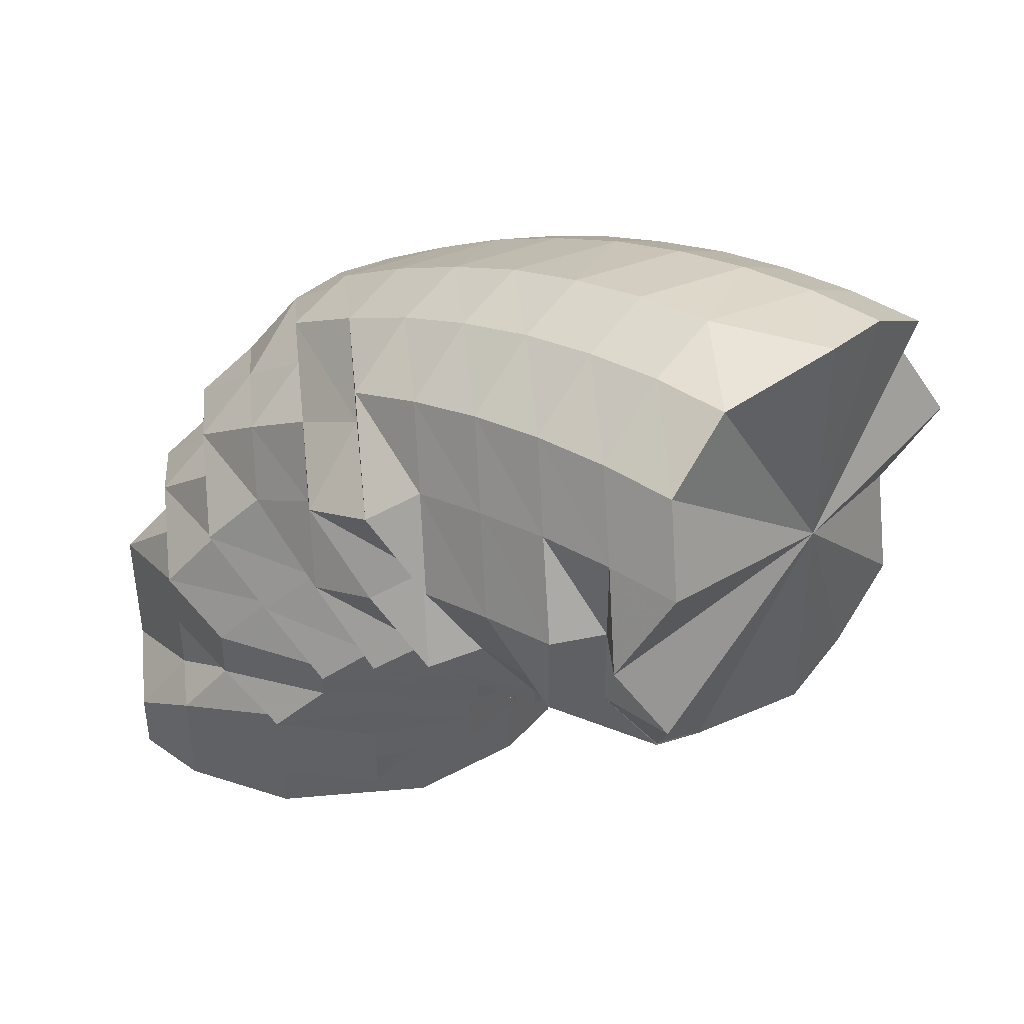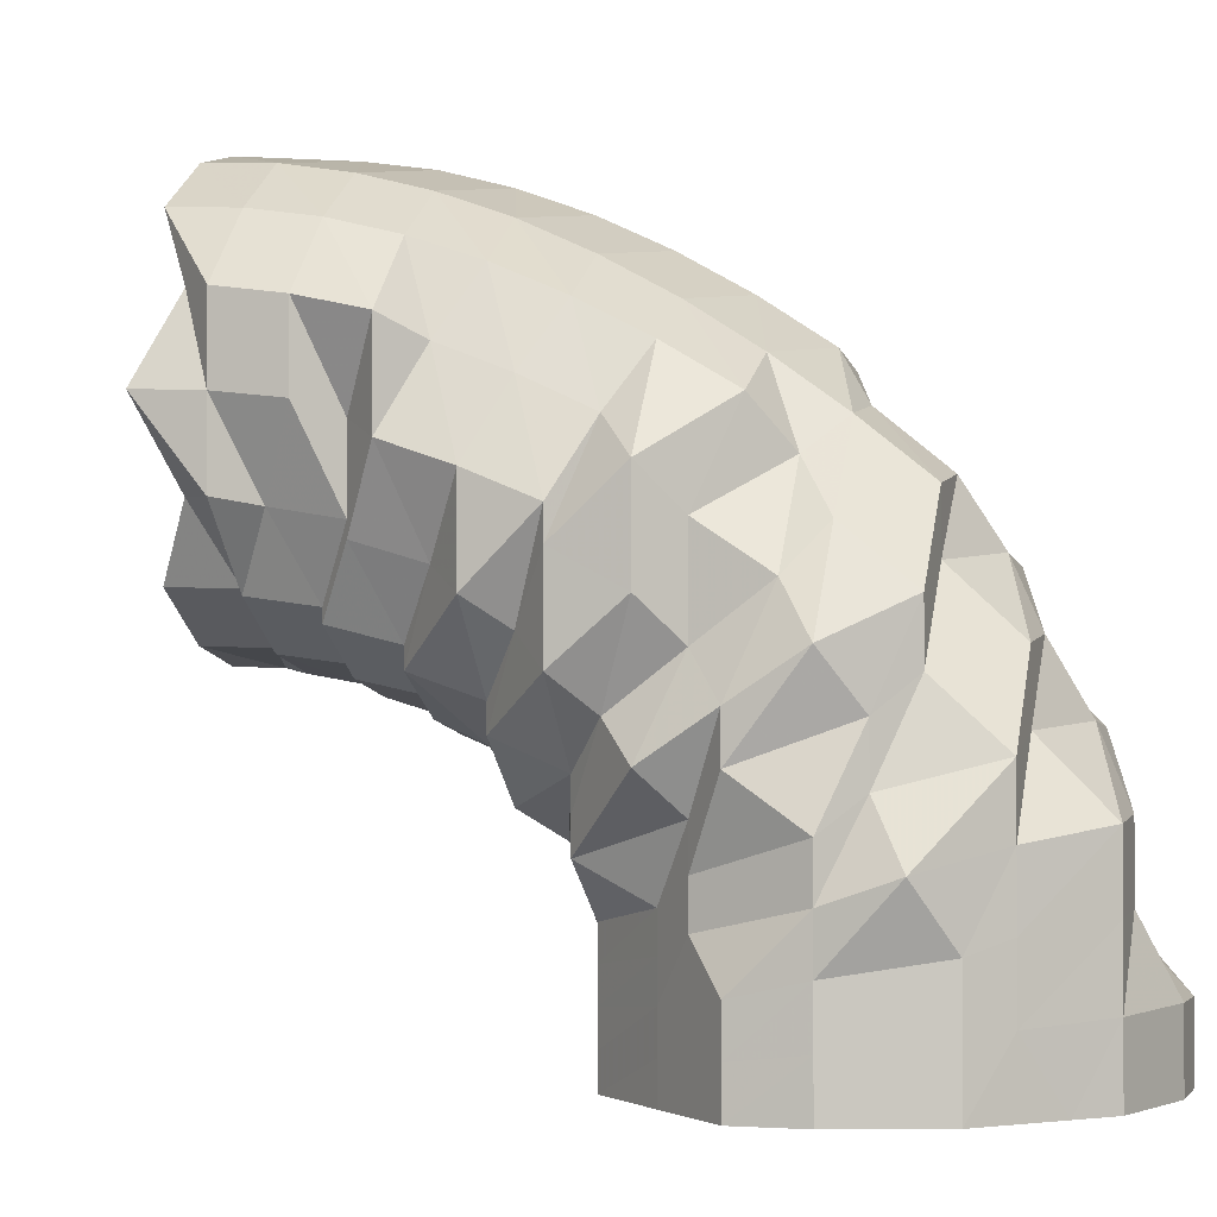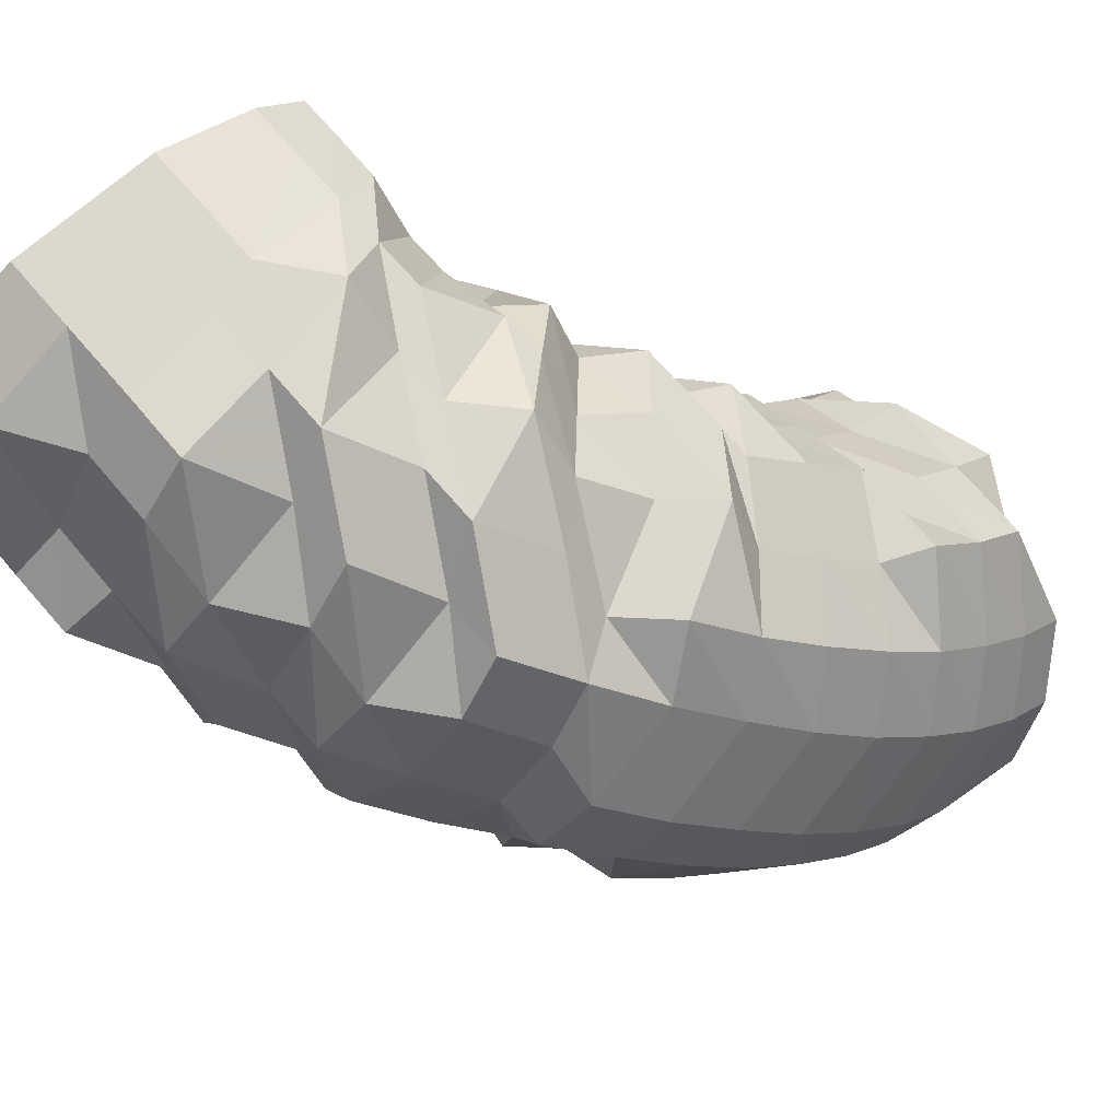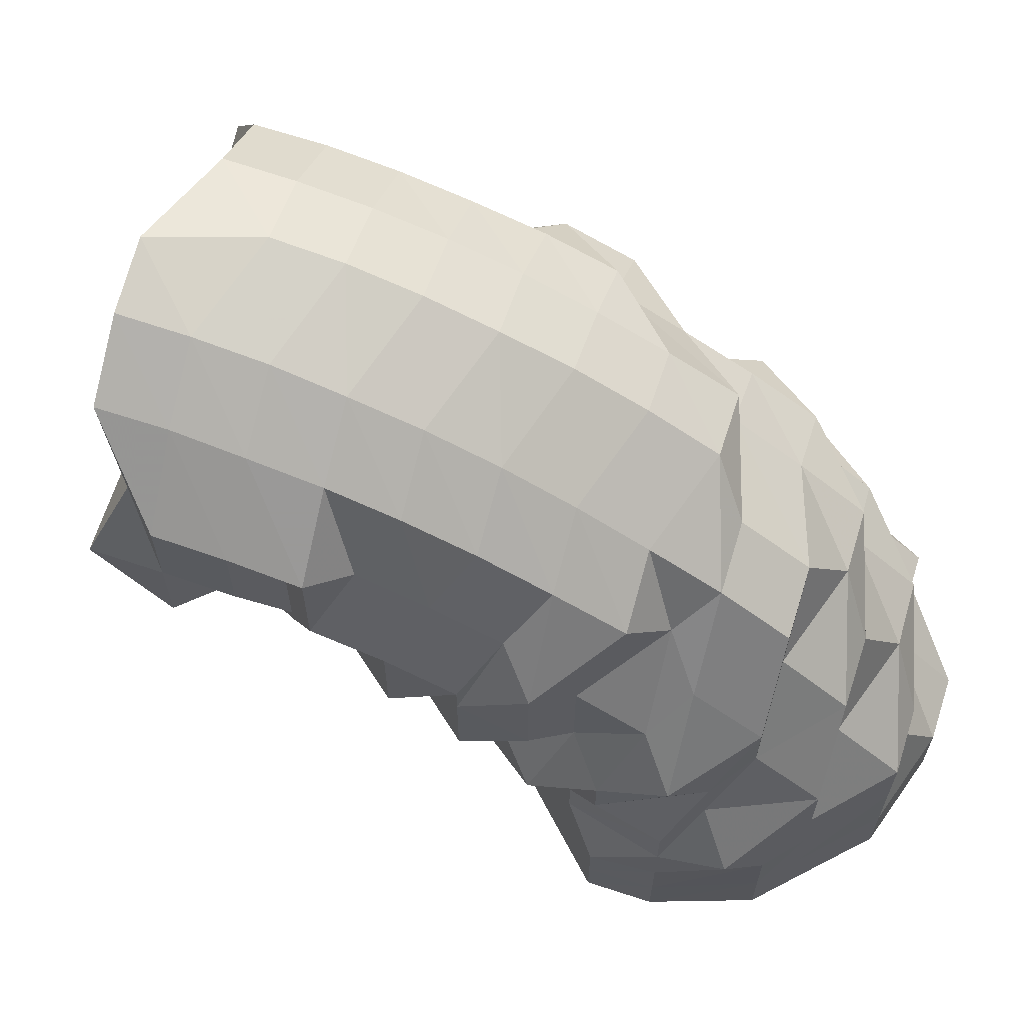
<metadata>
{"format":"obj","ext":"obj","renderer":"f3d","projection":"perspective","resolution":1024,"background":"white","views":[{"elev":45.3,"azim":-5.8,"up":"+Z"},{"elev":-1.3,"azim":152.0,"up":"+Z"},{"elev":72.2,"azim":-40.9,"up":"+Y"},{"elev":65.5,"azim":152.5,"up":"+Z"}]}
</metadata>
<code>
o 9000
v 2248 1886 17.43
v 2248 1886 17.45
v 2248 1886 17.43
v 2248 1886 17.45
v 2248 1886 17.43
v 2248 1886 17.43
v 2248 1886 17.44
v 2248 1886 17.43
v 2248 1886 17.43
v 2248 1886 17.46
v 2248 1886 17.46
v 2248 1886 17.46
v 2248 1886 17.46
v 2248 1886 17.48
v 2248 1886 17.45
v 2248 1886 17.43
v 2248 1886 17.43
v 2248 1886 17.48
v 2248 1886 17.46
v 2248 1886 17.47
v 2248 1886 17.44
v 2248 1886 17.43
v 2248 1886 17.43
v 2248 1886 17.46
v 2248 1886 17.47
v 2248 1886 17.44
v 2248 1886 17.43
v 2248 1886 17.43
v 2248 1886 17.45
v 2248 1886 17.46
v 2248 1886 17.44
v 2248 1886 17.43
v 2248 1886 17.43
v 2248 1886 17.45
v 2248 1886 17.46
v 2248 1886 17.44
v 2248 1886 17.43
v 2248 1886 17.43
v 2248 1886 17.45
v 2248 1886 17.45
v 2248 1886 17.44
v 2248 1886 17.43
v 2248 1886 17.43
v 2248 1886 17.44
v 2248 1886 17.45
v 2248 1886 17.44
v 2248 1886 17.43
v 2248 1886 17.43
v 2248 1886 17.44
v 2248 1886 17.45
v 2248 1886 17.44
v 2248 1886 17.43
v 2248 1886 17.43
v 2248 1886 17.44
v 2248 1886 17.45
v 2248 1886 17.44
v 2248 1886 17.43
v 2248 1886 17.43
v 2248 1886 17.45
v 2248 1886 17.45
v 2248 1886 17.44
v 2248 1886 17.43
v 2248 1886 17.43
v 2248 1886 17.45
v 2248 1886 17.46
v 2248 1886 17.44
v 2248 1886 17.43
v 2248 1886 17.43
v 2248 1886 17.45
v 2248 1886 17.46
v 2248 1886 17.44
v 2248 1886 17.43
v 2248 1886 17.43
v 2248 1886 17.44
v 2248 1886 17.43
v 2248 1886 17.43
v 2248 1886 17.46
v 2248 1886 17.47
v 2248 1886 17.47
v 2248 1886 17.48
v 2248 1886 17.49
v 2248 1886 17.49
v 2248 1886 17.49
v 2248 1886 17.48
v 2248 1886 17.5
v 2248 1886 17.49
v 2248 1886 17.51
v 2248 1886 17.5
v 2248 1886 17.49
v 2248 1886 17.5
v 2248 1886 17.48
v 2248 1886 17.49
v 2248 1886 17.47
v 2248 1886 17.48
v 2248 1886 17.47
v 2248 1886 17.48
v 2248 1886 17.46
v 2248 1886 17.47
v 2248 1886 17.46
v 2248 1886 17.46
v 2248 1886 17.46
v 2248 1886 17.46
v 2248 1886 17.46
v 2248 1886 17.46
v 2248 1886 17.46
v 2248 1886 17.47
v 2248 1886 17.47
v 2248 1886 17.48
v 2248 1886 17.47
v 2248 1886 17.48
v 2248 1886 17.49
v 2248 1886 17.5
v 2248 1886 17.51
v 2248 1886 17.52
v 2248 1886 17.5
v 2248 1886 17.49
v 2248 1886 17.52
v 2248 1886 17.52
v 2248 1886 17.53
v 2248 1886 17.53
v 2248 1886 17.52
v 2248 1886 17.53
v 2248 1886 17.51
v 2248 1886 17.52
v 2248 1886 17.5
v 2248 1886 17.51
v 2248 1886 17.49
v 2248 1886 17.5
v 2248 1886 17.48
v 2248 1886 17.49
v 2248 1886 17.48
v 2248 1886 17.48
v 2248 1886 17.47
v 2248 1886 17.48
v 2248 1886 17.47
v 2248 1886 17.47
v 2248 1886 17.47
v 2248 1886 17.48
v 2248 1886 17.48
v 2248 1886 17.48
v 2248 1886 17.48
v 2248 1886 17.49
v 2248 1886 17.5
v 2248 1886 17.51
v 2248 1886 17.52
v 2248 1886 17.53
v 2248 1886 17.51
v 2248 1886 17.5
v 2248 1886 17.52
v 2248 1886 17.54
v 2248 1886 17.49
v 2248 1886 17.51
v 2248 1886 17.52
v 2248 1886 17.53
v 2248 1886 17.48
v 2248 1886 17.49
v 2248 1886 17.51
v 2248 1886 17.53
v 2248 1886 17.5
v 2248 1886 17.48
v 2248 1886 17.49
v 2248 1886 17.5
v 2248 1886 17.49
v 2248 1886 17.52
v 2248 1886 17.48
v 2248 1886 17.48
v 2248 1886 17.49
v 2248 1886 17.49
v 2248 1886 17.49
v 2248 1886 17.49
v 2248 1886 17.49
v 2248 1886 17.5
v 2248 1886 17.49
v 2248 1886 17.49
v 2248 1886 17.49
v 2248 1886 17.5
v 2248 1886 17.5
v 2248 1886 17.49
v 2248 1886 17.5
v 2248 1886 17.51
v 2248 1886 17.5
v 2248 1886 17.51
v 2248 1886 17.51
v 2248 1886 17.49
v 2248 1886 17.5
v 2248 1886 17.51
v 2248 1886 17.5
v 2248 1886 17.49
v 2248 1886 17.5
v 2248 1886 17.5
v 2248 1886 17.5
v 2248 1886 17.5
v 2248 1886 17.51
v 2248 1886 17.5
v 2248 1886 17.5
v 2248 1886 17.5
v 2248 1886 17.5
v 2248 1886 17.5
v 2248 1886 17.51
v 2248 1886 17.51
v 2248 1886 17.51
v 2248 1886 17.51
v 2248 1886 17.52
v 2248 1886 17.51
v 2248 1886 17.52
v 2248 1886 17.52
v 2248 1886 17.5
v 2248 1886 17.51
v 2248 1886 17.52
v 2248 1886 17.54
v 2248 1886 17.52
v 2248 1886 17.53
v 2248 1886 17.5
v 2248 1886 17.52
v 2248 1886 17.53
v 2248 1886 17.54
v 2248 1886 17.5
v 2248 1886 17.51
v 2248 1886 17.51
v 2248 1886 17.52
v 2248 1886 17.53
v 2248 1886 17.5
v 2248 1886 17.51
v 2248 1886 17.52
v 2248 1886 17.51
v 2248 1886 17.53
v 2248 1886 17.52
v 2248 1886 17.53
v 2248 1886 17.53
v 2248 1886 17.54
v 2248 1886 17.53
v 2248 1886 17.52
v 2248 1886 17.53
v 2248 1886 17.54
v 2248 1886 17.55
v 2248 1886 17.55
v 2248 1886 17.54
v 2248 1886 17.55
v 2248 1886 17.56
v 2248 1886 17.54
v 2248 1886 17.55
v 2248 1886 17.54
v 2248 1886 17.55
v 2248 1886 17.56
v 2248 1886 17.55
v 2248 1886 17.56
v 2248 1886 17.57
v 2248 1886 17.54
v 2248 1886 17.56
v 2248 1886 17.57
v 2248 1886 17.53
v 2248 1886 17.54
v 2248 1886 17.55
v 2248 1886 17.53
v 2248 1886 17.52
v 2248 1886 17.57
v 2248 1886 17.56
v 2248 1886 17.55
v 2248 1886 17.57
v 2248 1886 17.58
v 2248 1886 17.57
v 2248 1886 17.53
v 2248 1886 17.54
v 2248 1886 17.56
v 2248 1886 17.55
v 2248 1886 17.56
v 2248 1886 17.54
v 2248 1886 17.52
v 2248 1886 17.54
v 2248 1886 17.52
v 2248 1886 17.56
v 2248 1886 17.54
v 2248 1886 17.53
v 2248 1886 17.51
v 2248 1886 17.51
v 2248 1886 17.5
v 2248 1886 17.53
v 2248 1886 17.51
v 2248 1886 17.54
v 2248 1886 17.56
v 2248 1886 17.56
v 2248 1886 17.54
v 2248 1886 17.53
v 2248 1886 17.54
v 2248 1886 17.56
v 2248 1886 17.56
v 2248 1886 17.53
v 2248 1886 17.51
v 2248 1886 17.53
v 2248 1886 17.51
v 2248 1886 17.5
v 2248 1886 17.5
v 2248 1886 17.5
v 2248 1886 17.54
v 2248 1886 17.53
v 2248 1886 17.51
v 2248 1886 17.56
v 2248 1886 17.5
v 2248 1886 17.54
v 2248 1886 17.58
v 2248 1886 17.59
v 2248 1886 17.58
v 2248 1886 17.58
v 2248 1886 17.59
v 2248 1886 17.58
v 2248 1886 17.59
v 2248 1886 17.57
v 2248 1886 17.59
v 2248 1886 17.59
v 2248 1886 17.59
v 2248 1886 17.58
v 2248 1886 17.58
v 2248 1886 17.59
v 2248 1886 17.56
v 2248 1886 17.58
v 2248 1886 17.58
v 2248 1886 17.54
v 2248 1886 17.56
v 2248 1886 17.56
v 2248 1886 17.59
v 2248 1886 17.58
v 2248 1886 17.58
v 2248 1886 17.58
v 2248 1886 17.57
v 2248 1886 17.56
v 2248 1886 17.58
v 2248 1886 17.58
v 2248 1886 17.57
v 2248 1886 17.57
v 2248 1886 17.56
v 2248 1886 17.56
v 2248 1886 17.54
v 2248 1886 17.54
v 2248 1886 17.53
v 2248 1886 17.53
v 2248 1886 17.54
v 2248 1886 17.55
v 2248 1886 17.54
v 2248 1886 17.55
v 2248 1886 17.53
v 2248 1886 17.51
v 2248 1886 17.51
v 2248 1886 17.51
v 2248 1886 17.5
v 2248 1886 17.51
v 2248 1886 17.51
v 2248 1886 17.52
v 2248 1886 17.51
v 2248 1886 17.53
v 2248 1886 17.5
v 2248 1886 17.5
v 2248 1886 17.5
v 2248 1886 17.5
v 2248 1886 17.5
v 2248 1886 17.5
v 2248 1886 17.5
v 2248 1886 17.51
v 2248 1886 17.5
v 2248 1886 17.5
v 2248 1886 17.51
v 2248 1886 17.51
v 2248 1886 17.5
v 2248 1886 17.5
v 2248 1886 17.5
v 2248 1886 17.51
v 2248 1886 17.43
v 2248 1886 17.43
v 2248 1886 17.43
v 2248 1886 17.43
v 2248 1886 17.43
v 2248 1886 17.43
v 2248 1886 17.43
v 2248 1886 17.43
v 2248 1886 17.43
v 2248 1886 17.43
v 2248 1886 17.43
v 2248 1886 17.43
v 2248 1886 17.43
v 2248 1886 17.43
v 2248 1886 17.43
v 2248 1886 17.43
v 2248 1886 17.43
f 1 2 3
f 3 4 5
f 2 4 6
f 5 7 8
f 4 7 9
f 2 10 4
f 4 11 7
f 10 11 4
f 11 12 7
f 13 10 2
f 10 14 11
f 15 13 2
f 15 2 16
f 17 15 1
f 13 18 10
f 18 14 10
f 19 13 15
f 20 18 13
f 19 20 13
f 21 19 15
f 21 15 22
f 23 21 17
f 24 19 21
f 25 20 19
f 24 25 19
f 26 24 21
f 26 21 27
f 28 26 23
f 29 24 26
f 30 25 24
f 29 30 24
f 31 29 26
f 31 26 32
f 33 31 28
f 34 29 31
f 35 30 29
f 34 35 29
f 36 34 31
f 36 31 37
f 38 36 33
f 39 34 36
f 40 35 34
f 39 40 34
f 41 39 36
f 41 36 42
f 43 41 38
f 44 39 41
f 45 40 39
f 44 45 39
f 46 44 41
f 46 41 47
f 48 46 43
f 49 44 46
f 50 45 44
f 49 50 44
f 51 49 46
f 51 46 52
f 53 51 48
f 54 49 51
f 55 50 49
f 54 55 49
f 56 54 51
f 56 51 57
f 58 56 53
f 59 54 56
f 60 55 54
f 59 60 54
f 61 59 56
f 61 56 62
f 63 61 58
f 64 59 61
f 65 60 59
f 64 65 59
f 66 64 61
f 66 61 67
f 68 66 63
f 69 64 66
f 70 65 64
f 69 70 64
f 71 69 66
f 71 66 72
f 73 71 68
f 8 74 73
f 74 71 75
f 7 74 76
f 7 12 74
f 74 77 71
f 12 77 74
f 77 69 71
f 77 78 69
f 78 70 69
f 12 79 77
f 79 78 77
f 80 79 12
f 11 80 12
f 14 80 11
f 80 81 79
f 14 82 80
f 82 81 80
f 79 83 78
f 81 83 79
f 83 84 78
f 78 84 70
f 81 85 83
f 86 82 14
f 18 86 14
f 82 87 81
f 87 85 81
f 86 88 82
f 88 87 82
f 89 86 18
f 20 89 18
f 90 88 86
f 89 90 86
f 91 89 20
f 25 91 20
f 92 90 89
f 91 92 89
f 93 91 25
f 30 93 25
f 94 92 91
f 93 94 91
f 95 93 30
f 35 95 30
f 96 94 93
f 95 96 93
f 97 95 35
f 40 97 35
f 98 96 95
f 97 98 95
f 99 97 40
f 45 99 40
f 100 98 97
f 99 100 97
f 101 99 45
f 50 101 45
f 102 100 99
f 101 102 99
f 103 101 50
f 55 103 50
f 104 102 101
f 103 104 101
f 105 103 55
f 60 105 55
f 106 104 103
f 105 106 103
f 107 105 60
f 65 107 60
f 108 106 105
f 107 108 105
f 109 107 65
f 70 109 65
f 84 109 70
f 109 110 107
f 110 108 107
f 84 111 109
f 111 110 109
f 112 111 84
f 83 112 84
f 85 112 83
f 112 113 111
f 85 114 112
f 114 113 112
f 111 115 110
f 113 115 111
f 115 116 110
f 110 116 108
f 113 117 115
f 118 114 85
f 87 118 85
f 114 119 113
f 119 117 113
f 118 120 114
f 120 119 114
f 121 118 87
f 88 121 87
f 122 120 118
f 121 122 118
f 123 121 88
f 90 123 88
f 124 122 121
f 123 124 121
f 125 123 90
f 92 125 90
f 126 124 123
f 125 126 123
f 127 125 92
f 94 127 92
f 128 126 125
f 127 128 125
f 129 127 94
f 96 129 94
f 130 128 127
f 129 130 127
f 131 129 96
f 98 131 96
f 132 130 129
f 131 132 129
f 133 131 98
f 100 133 98
f 134 132 131
f 133 134 131
f 135 133 100
f 102 135 100
f 136 134 133
f 135 136 133
f 137 135 102
f 104 137 102
f 138 136 135
f 137 138 135
f 139 137 104
f 106 139 104
f 140 138 137
f 139 140 137
f 141 139 106
f 108 141 106
f 116 141 108
f 141 142 139
f 142 140 139
f 116 143 141
f 143 142 141
f 144 143 116
f 115 144 116
f 117 144 115
f 144 145 143
f 117 146 144
f 146 145 144
f 143 147 142
f 145 147 143
f 147 148 142
f 142 148 140
f 147 149 148
f 150 146 117
f 119 150 117
f 148 151 140
f 140 151 138
f 149 152 148
f 148 152 151
f 153 154 152
f 151 155 138
f 138 155 136
f 152 156 151
f 151 156 155
f 152 157 156
f 158 157 152
f 157 159 156
f 155 160 136
f 136 160 134
f 156 161 155
f 156 159 161
f 155 161 160
f 162 163 161
f 157 164 159
f 160 165 134
f 134 165 132
f 161 166 160
f 160 166 165
f 161 167 166
f 165 168 132
f 132 168 130
f 166 169 165
f 165 169 168
f 167 170 166
f 166 170 169
f 167 171 170
f 168 172 130
f 130 172 128
f 169 173 168
f 168 173 172
f 170 174 169
f 169 174 173
f 170 175 174
f 171 175 170
f 176 171 167
f 177 176 178
f 171 179 175
f 180 181 179
f 176 182 171
f 182 179 171
f 182 183 179
f 179 184 175
f 179 185 184
f 186 187 185
f 175 184 188
f 175 188 174
f 184 189 188
f 185 190 184
f 184 190 189
f 185 191 190
f 187 192 190
f 193 194 191
f 190 195 189
f 192 196 195
f 190 197 195
f 198 195 199
f 196 200 201
f 201 202 203
f 204 201 205
f 201 206 205
f 207 208 204
f 204 205 209
f 205 206 210
f 209 211 212
f 213 204 209
f 214 210 215
f 206 216 210
f 217 218 213
f 213 209 219
f 219 220 221
f 188 189 213
f 188 213 222
f 222 213 219
f 174 188 222
f 174 222 173
f 173 222 223
f 222 219 223
f 173 223 172
f 223 219 224
f 172 223 225
f 223 224 225
f 172 225 128
f 219 226 224
f 128 225 126
f 225 227 126
f 225 224 227
f 126 227 124
f 224 226 228
f 224 228 227
f 227 229 124
f 227 228 229
f 124 229 122
f 226 230 228
f 226 231 230
f 232 231 233
f 231 234 235
f 231 236 230
f 228 230 237
f 228 237 229
f 230 236 238
f 230 238 237
f 236 239 238
f 229 237 240
f 229 240 122
f 122 240 120
f 237 241 240
f 237 238 241
f 240 242 120
f 240 241 242
f 120 242 119
f 242 150 119
f 241 243 242
f 242 243 150
f 238 244 241
f 241 244 243
f 238 239 244
f 243 245 150
f 150 245 146
f 244 246 243
f 243 246 245
f 239 247 244
f 244 247 246
f 245 248 146
f 146 248 145
f 246 249 245
f 245 249 248
f 247 250 246
f 246 250 249
f 248 251 145
f 145 251 147
f 251 149 147
f 251 252 149
f 248 253 251
f 249 253 248
f 253 252 251
f 252 254 255
f 249 256 253
f 250 256 249
f 253 257 252
f 256 257 253
f 257 258 252
f 252 258 158
f 256 259 257
f 250 260 256
f 260 259 256
f 261 260 250
f 247 261 250
f 258 262 158
f 158 262 157
f 262 164 157
f 262 263 164
f 264 261 247
f 239 264 247
f 258 265 262
f 265 263 262
f 265 266 267
f 263 268 164
f 164 268 176
f 164 176 159
f 268 182 176
f 263 269 268
f 268 270 182
f 270 183 182
f 271 269 272
f 270 273 183
f 273 274 183
f 275 274 276
f 273 277 278
f 269 279 270
f 279 273 270
f 280 279 269
f 281 280 269
f 279 282 273
f 282 283 273
f 282 284 283
f 285 282 279
f 280 285 279
f 285 286 282
f 283 287 288
f 289 288 290
f 290 288 291
f 291 292 293
f 294 295 283
f 295 296 288
f 297 294 282
f 296 298 292
f 296 298 299
f 295 296 299
f 294 295 299
f 297 294 299
f 300 297 299
f 300 297 285
f 301 300 299
f 301 300 302
f 302 303 285
f 302 285 280
f 304 301 299
f 304 301 305
f 305 306 302
f 307 302 280
f 305 302 307
f 307 280 281
f 308 304 299
f 308 304 309
f 309 310 305
f 311 308 299
f 311 308 312
f 312 313 309
f 314 311 299
f 314 311 315
f 315 316 312
f 317 314 299
f 317 314 318
f 318 319 315
f 312 309 320
f 309 305 321
f 320 309 321
f 321 305 307
f 322 312 320
f 315 312 322
f 320 321 323
f 321 307 324
f 323 321 324
f 324 307 281
f 324 281 265
f 325 324 265
f 323 324 325
f 325 265 258
f 257 325 258
f 259 325 257
f 259 323 325
f 326 323 259
f 326 320 323
f 322 320 326
f 260 326 259
f 327 326 260
f 327 322 326
f 261 327 260
f 328 322 327
f 328 315 322
f 329 327 261
f 329 328 327
f 264 329 261
f 318 315 328
f 330 328 329
f 330 318 328
f 331 330 329
f 331 329 264
f 332 318 330
f 332 333 318
f 334 333 332
f 334 333 299
f 335 334 332
f 336 332 330
f 336 330 331
f 335 332 336
f 337 331 264
f 337 264 239
f 236 337 239
f 338 337 339
f 216 331 337
f 216 336 331
f 210 216 337
f 340 336 216
f 340 335 336
f 206 340 216
f 341 335 340
f 341 342 335
f 343 341 340
f 344 345 343
f 346 340 347
f 348 349 335
f 350 348 341
f 348 349 299
f 350 348 299
f 351 350 299
f 351 350 352
f 353 352 346
f 293 354 353
f 354 352 355
f 356 355 357
f 354 358 352
f 359 358 299
f 359 358 354
f 292 359 354
f 292 354 197
f 360 361 362
f 363 364 365
f 366 367 368
f 367 369 368
f 370 366 368
f 369 371 368
f 372 370 368
f 371 373 368
f 374 372 368
f 373 375 368
f 376 374 368
f 375 377 368
f 378 376 368
f 377 379 368
f 380 378 368
f 379 381 368
f 382 380 368
f 381 382 368

</code>
